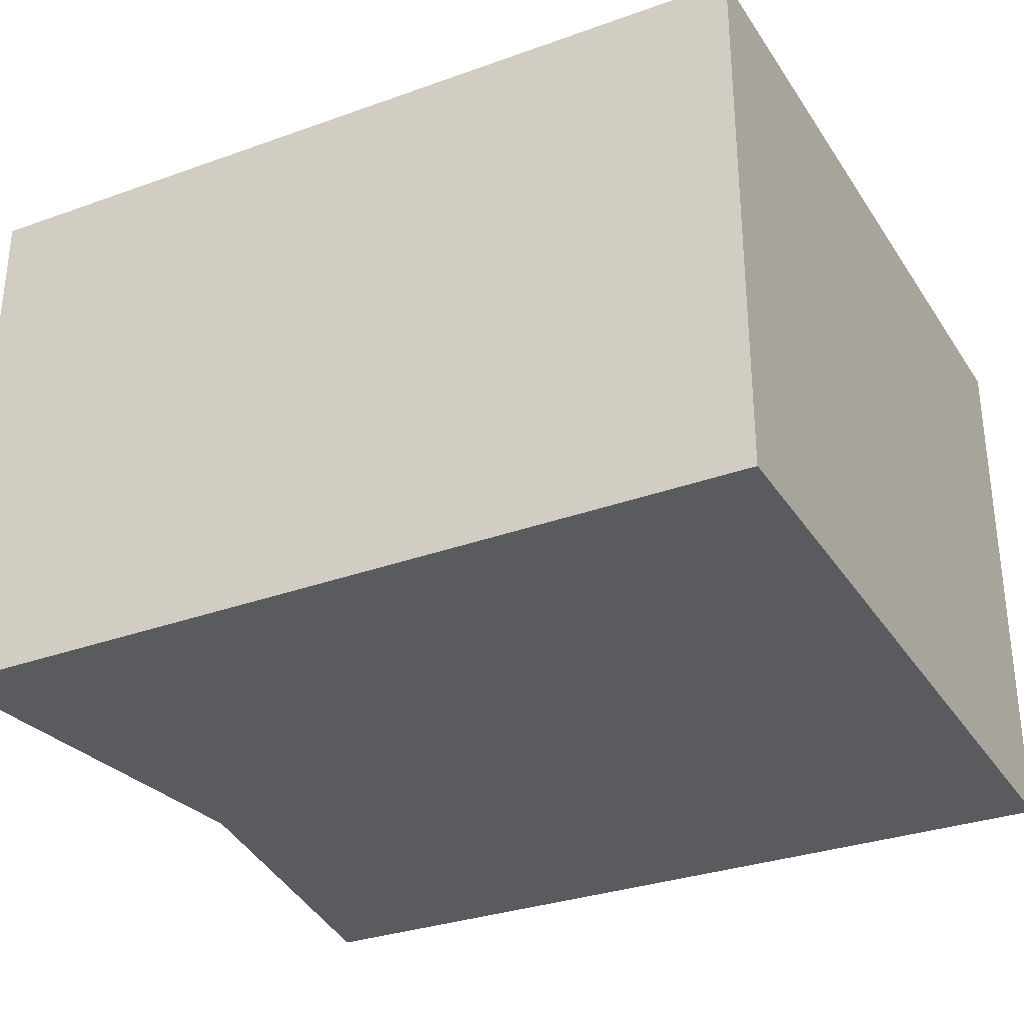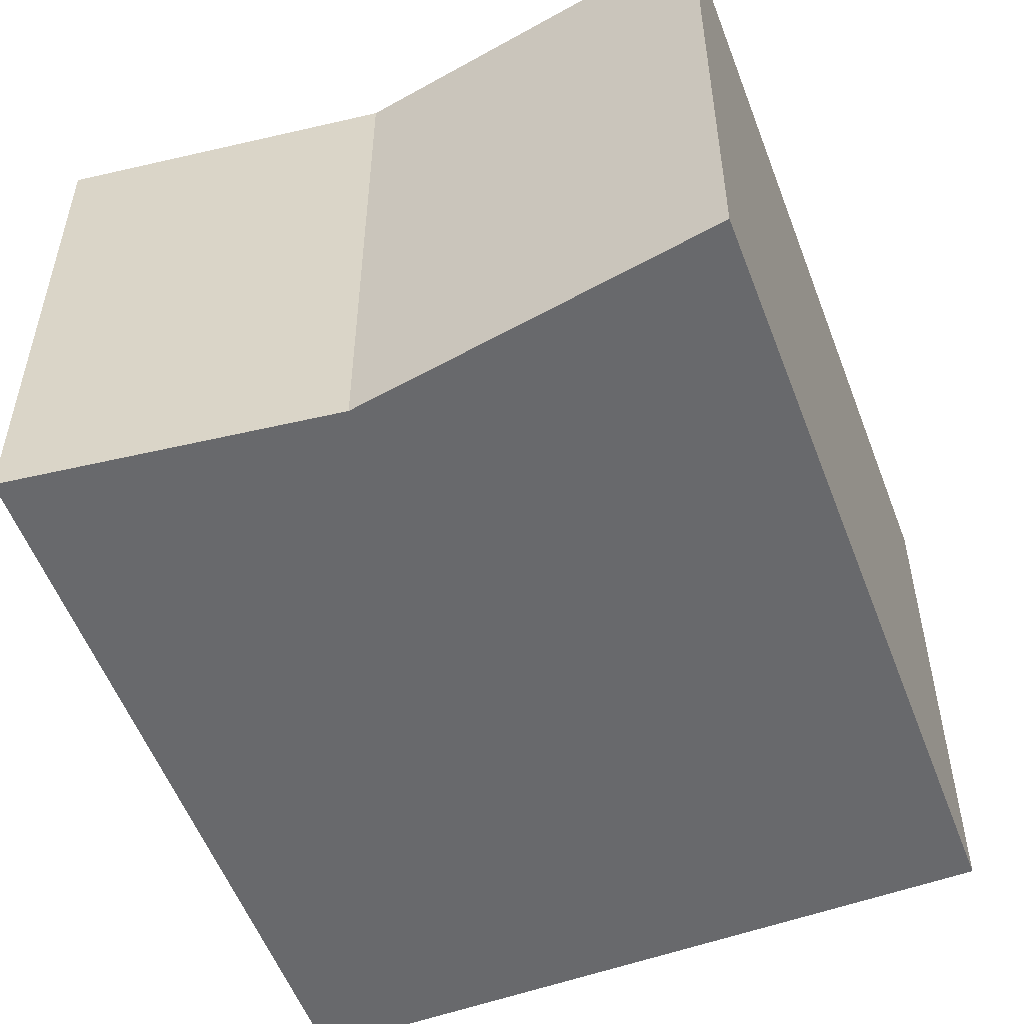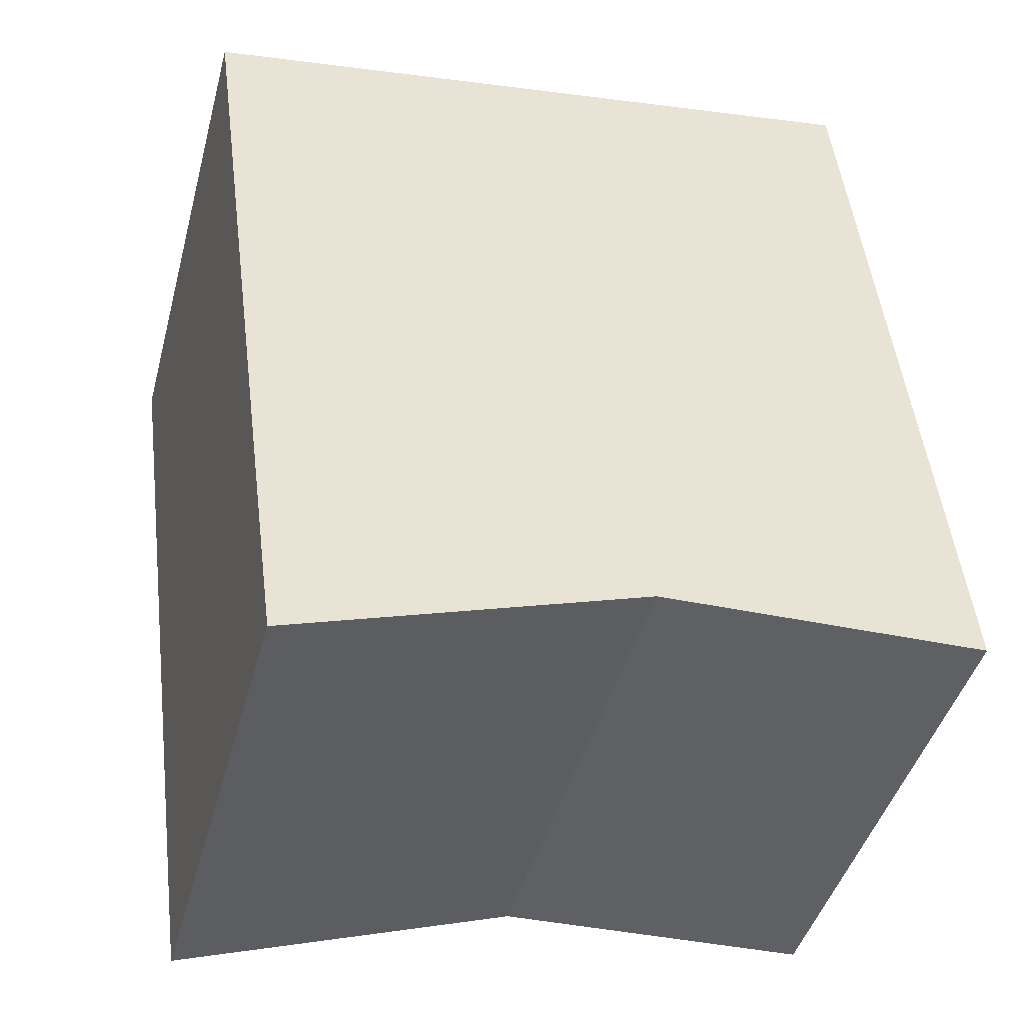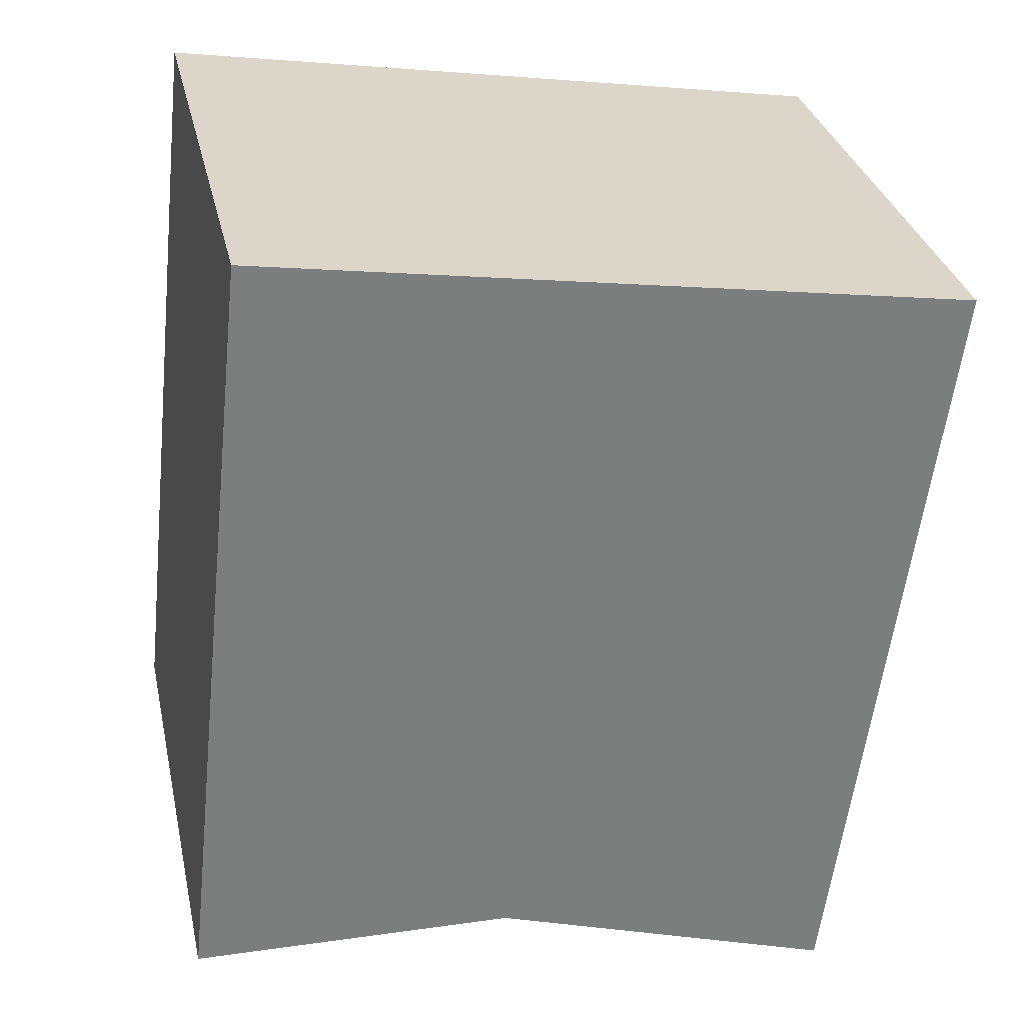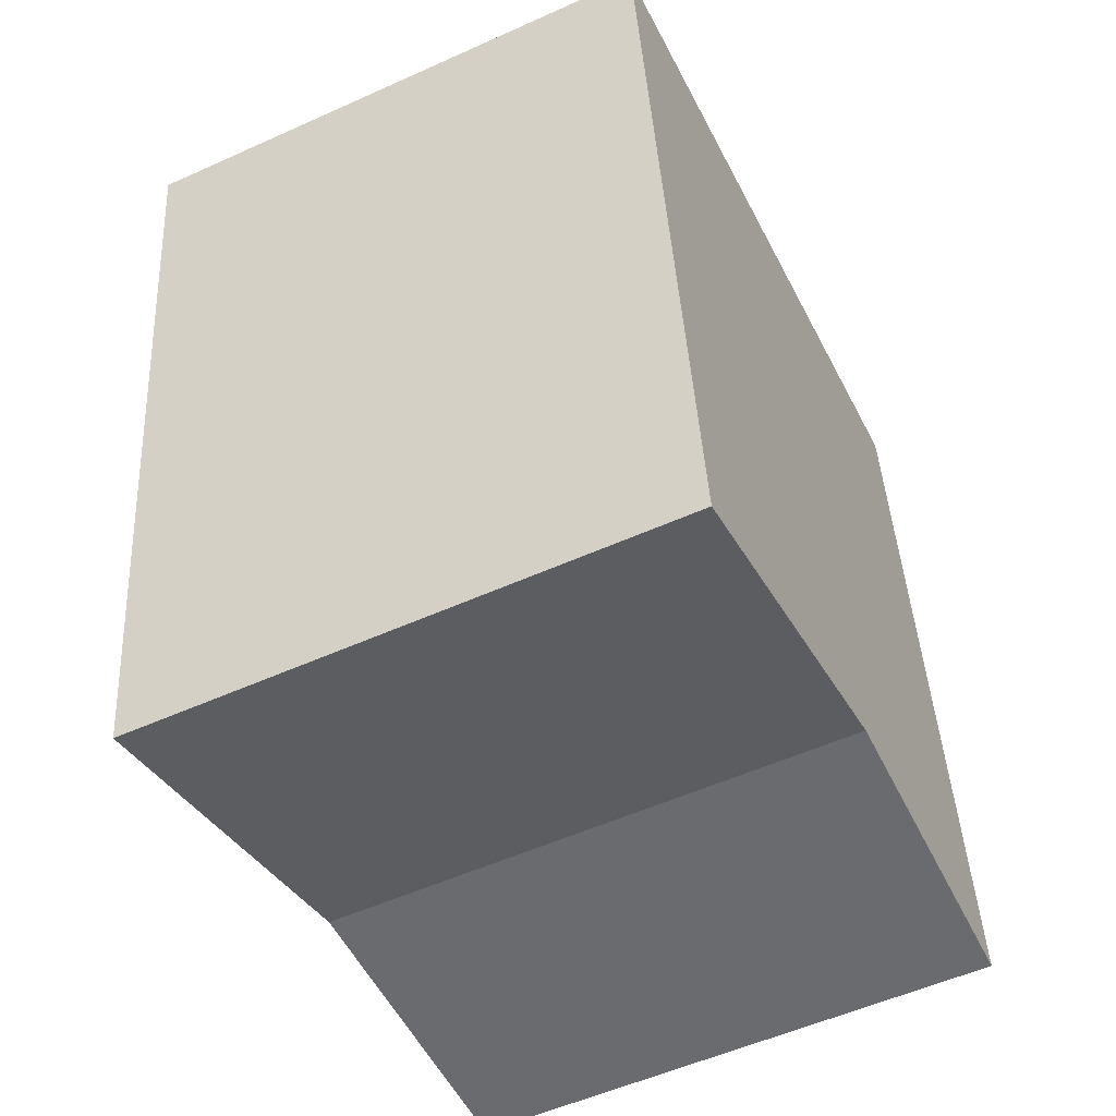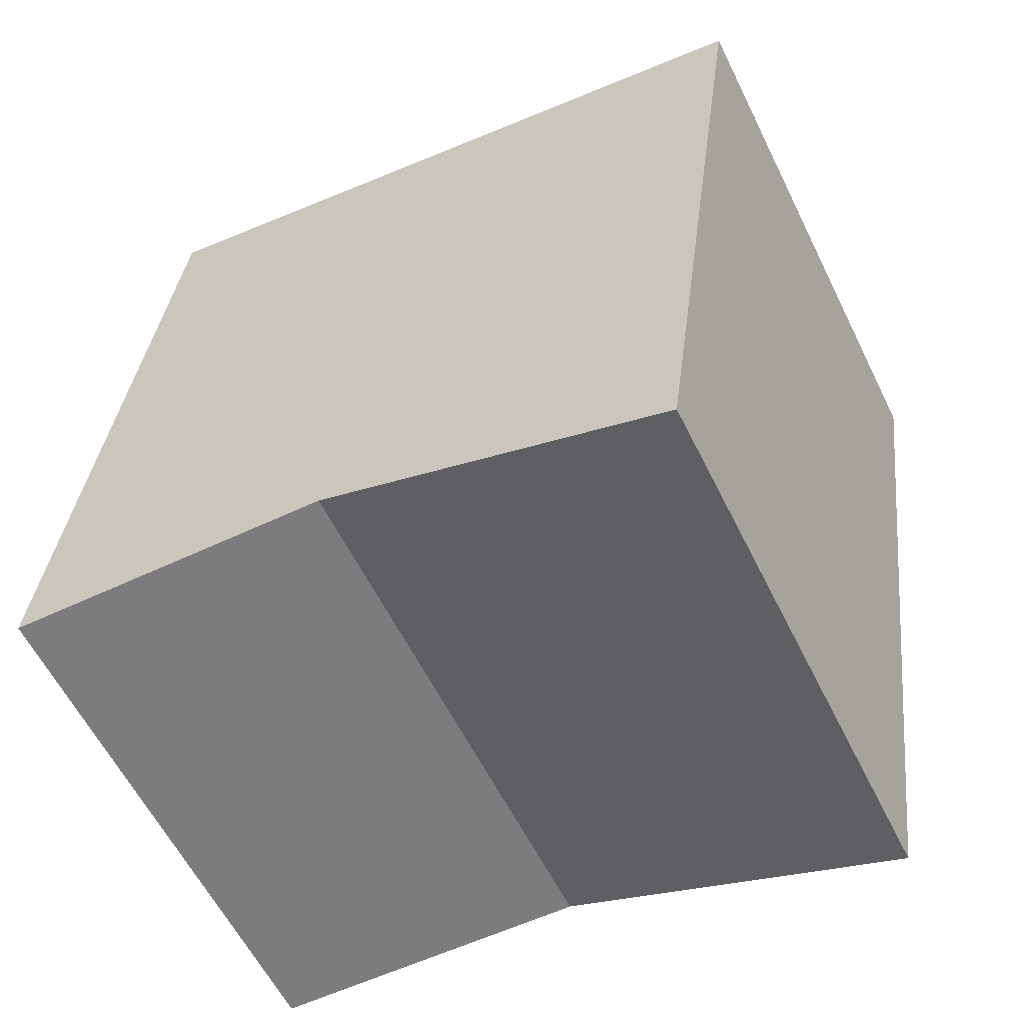
<metadata>
{"format":"obj","ext":"obj","renderer":"f3d","projection":"perspective","resolution":1024,"background":"white","views":[{"elev":-32.9,"azim":-70.9,"up":"+Y"},{"elev":-52.7,"azim":-166.9,"up":"+Y"},{"elev":-43.6,"azim":-14.8,"up":"+Z"},{"elev":31.4,"azim":167.7,"up":"+Z"},{"elev":-54.2,"azim":-64.4,"up":"+Z"},{"elev":-59.4,"azim":-153.8,"up":"+Z"}]}
</metadata>
<code>
v  2.825 1.935 -2.437
v  0 1.935 1.185e-16
v  2.523 1.935 0.387
v  1.65 1.935 -2.456
v  0.379 1.935 -2.866
v  2.523 -2.37e-17 0.387
v  2.825 1.492e-16 -2.437
v  1.65 1.504e-16 -2.456
v  0.379 1.755e-16 -2.866
v  0 0 0
g defaultobject
f 1 2 3
f 2 1 4
f 2 4 5
f 6 1 3
f 1 6 7
f 7 4 1
f 4 7 8
f 8 5 4
f 5 8 9
f 9 2 5
f 2 9 10
f 10 3 2
f 3 10 6
f 10 7 6
f 7 10 8
f 8 10 9

</code>
